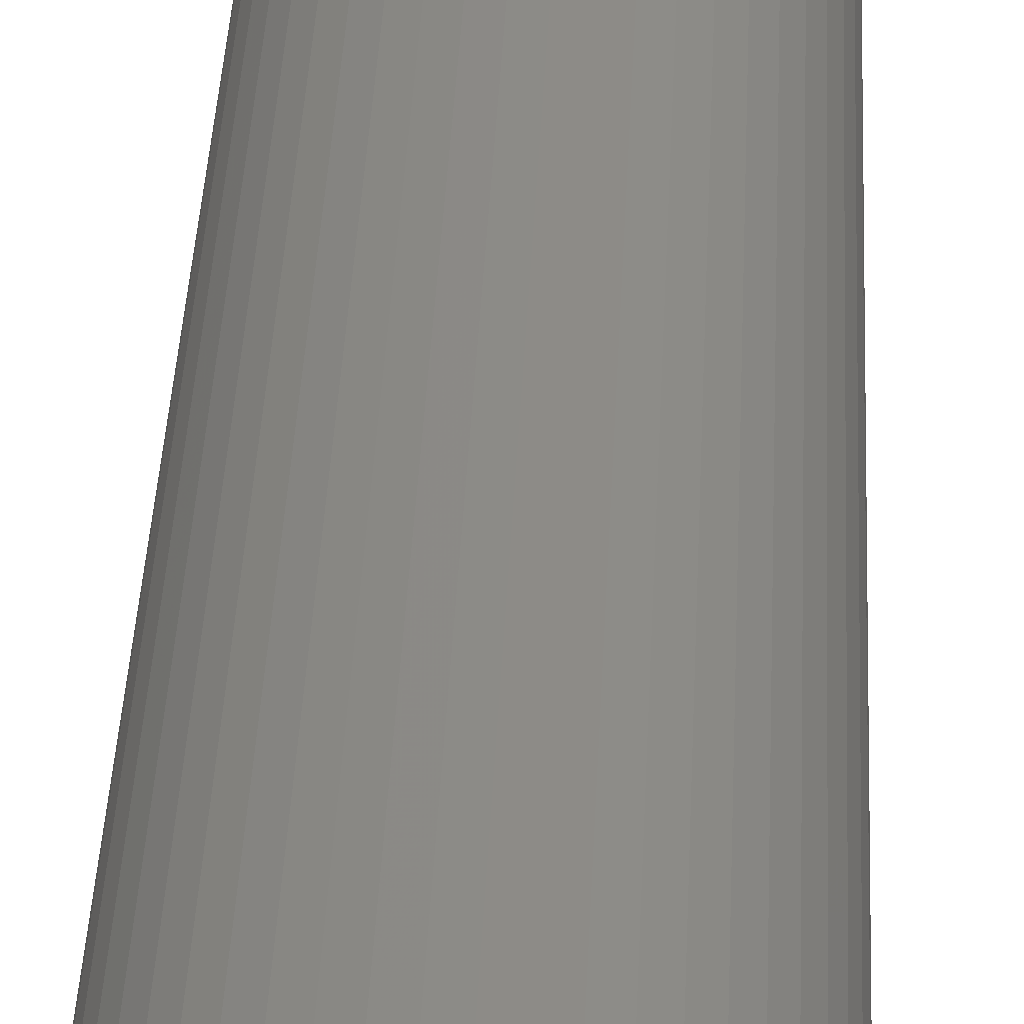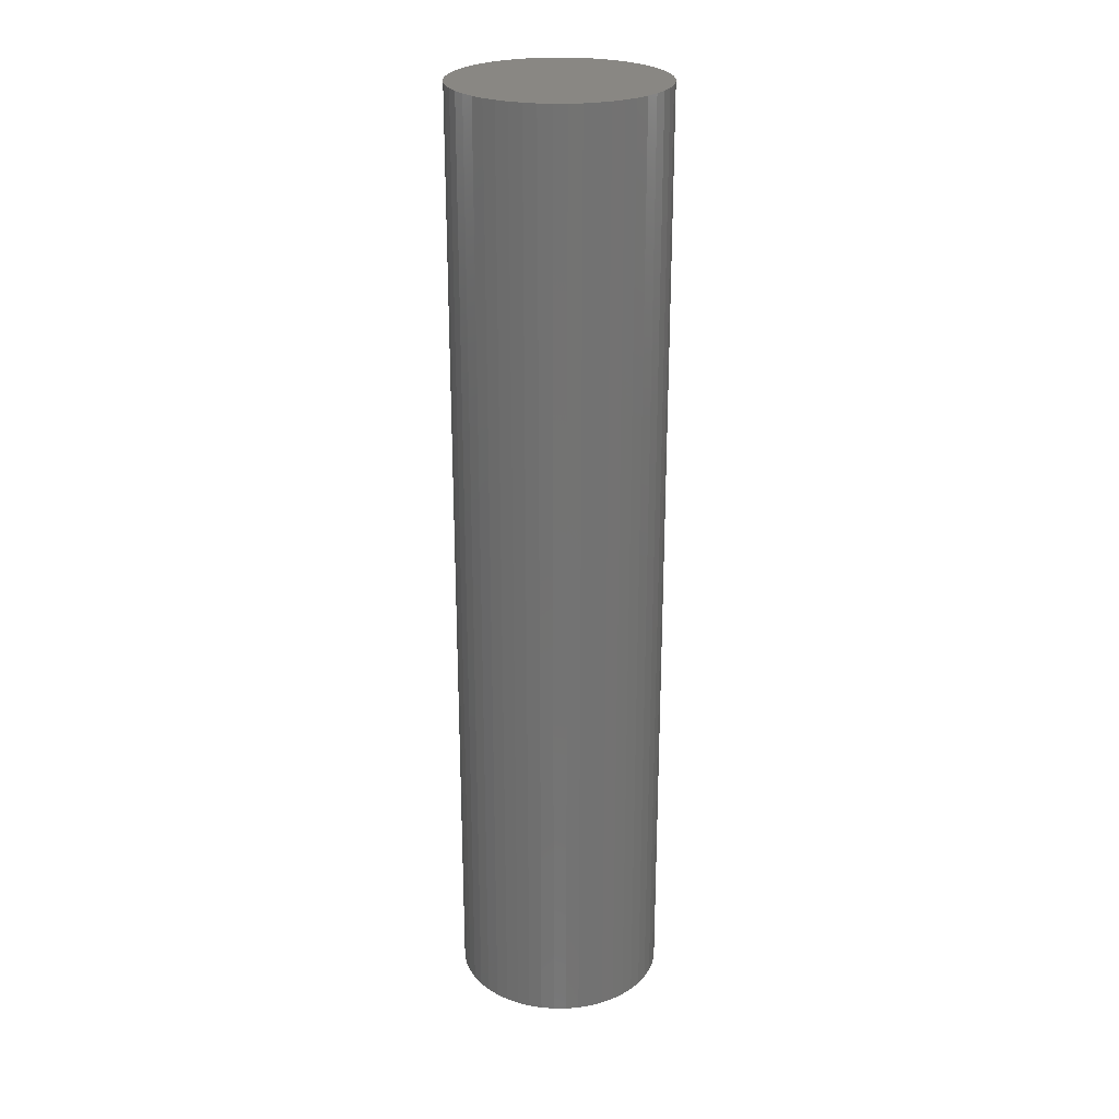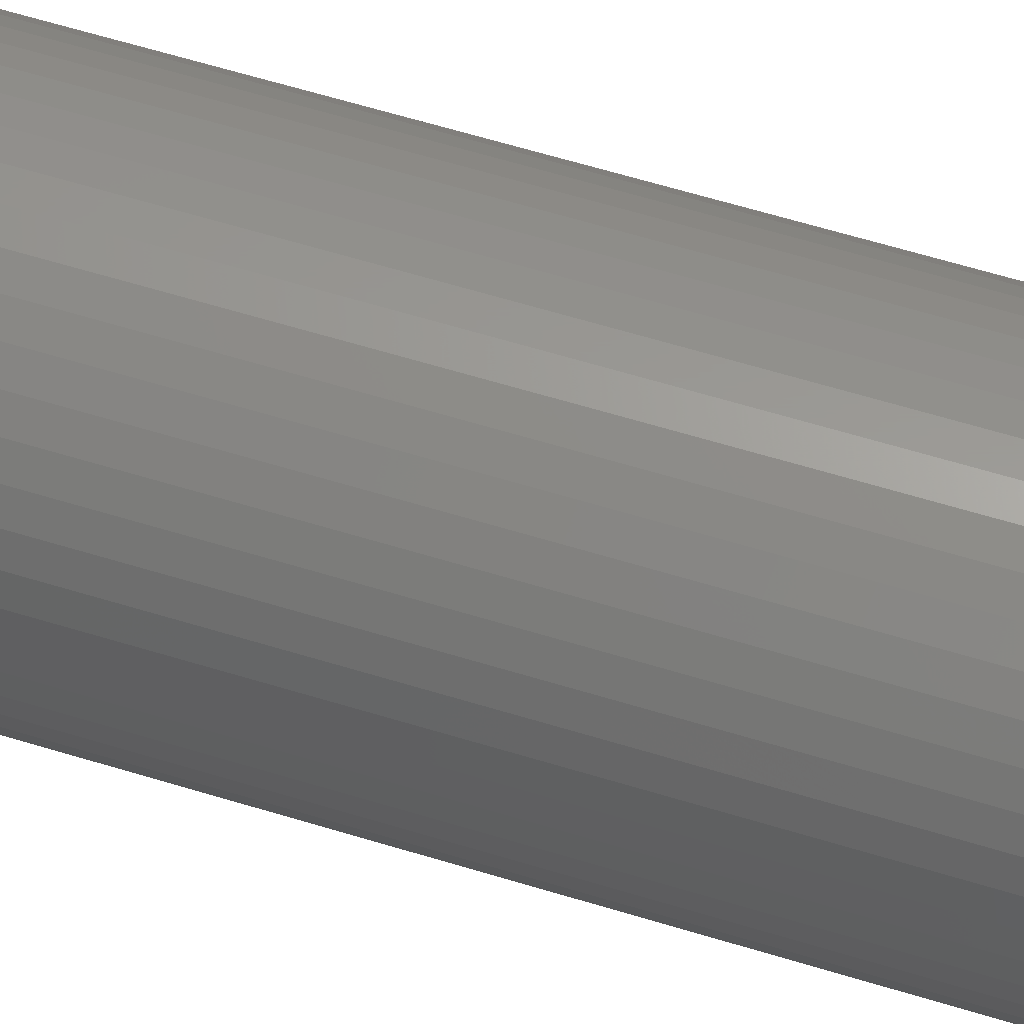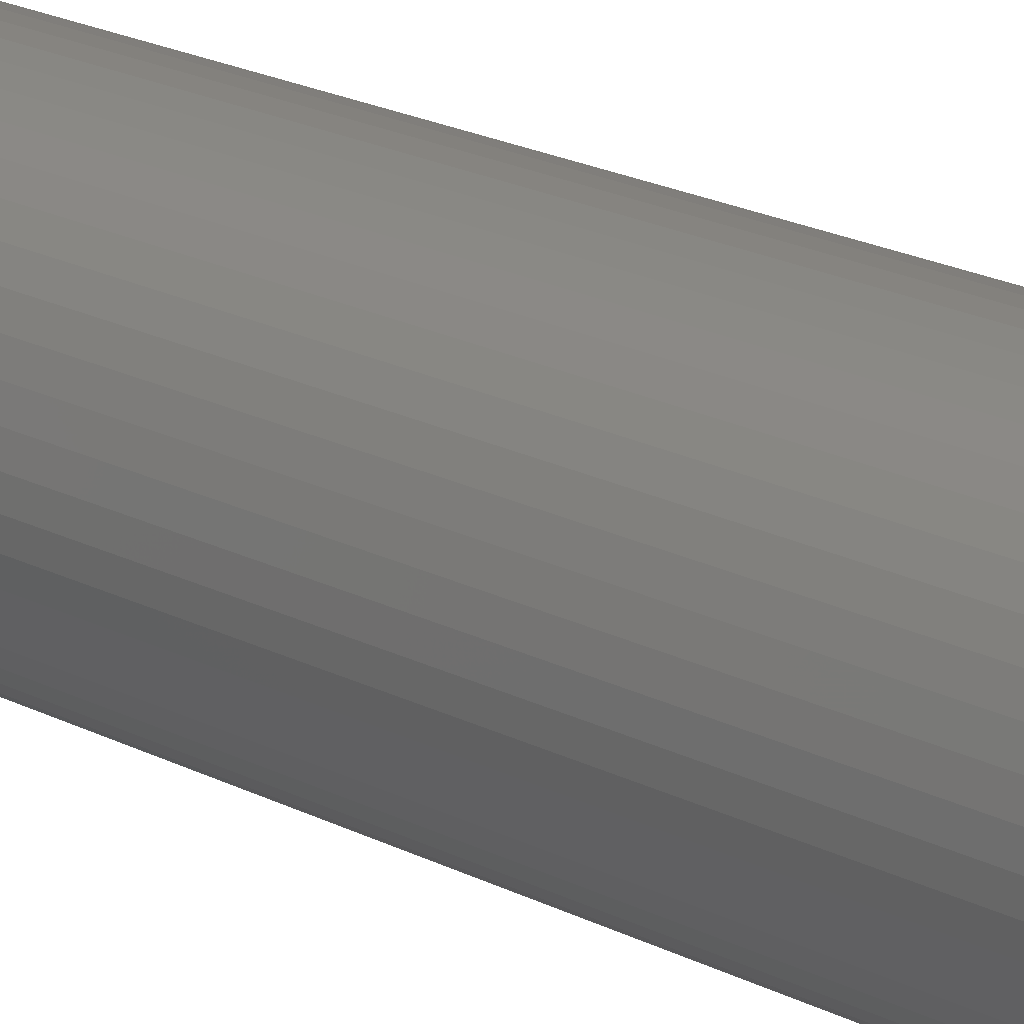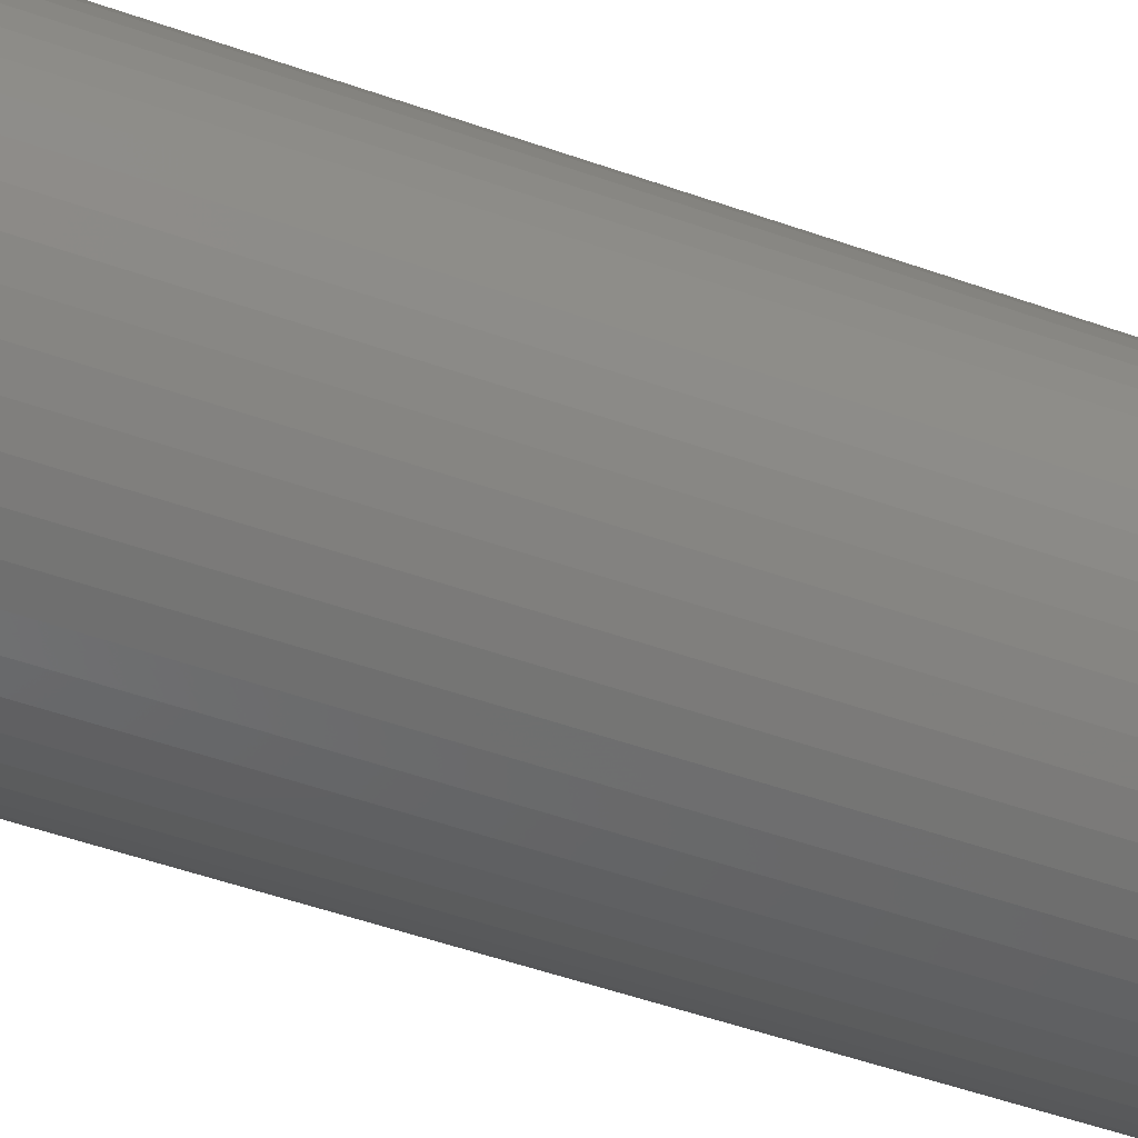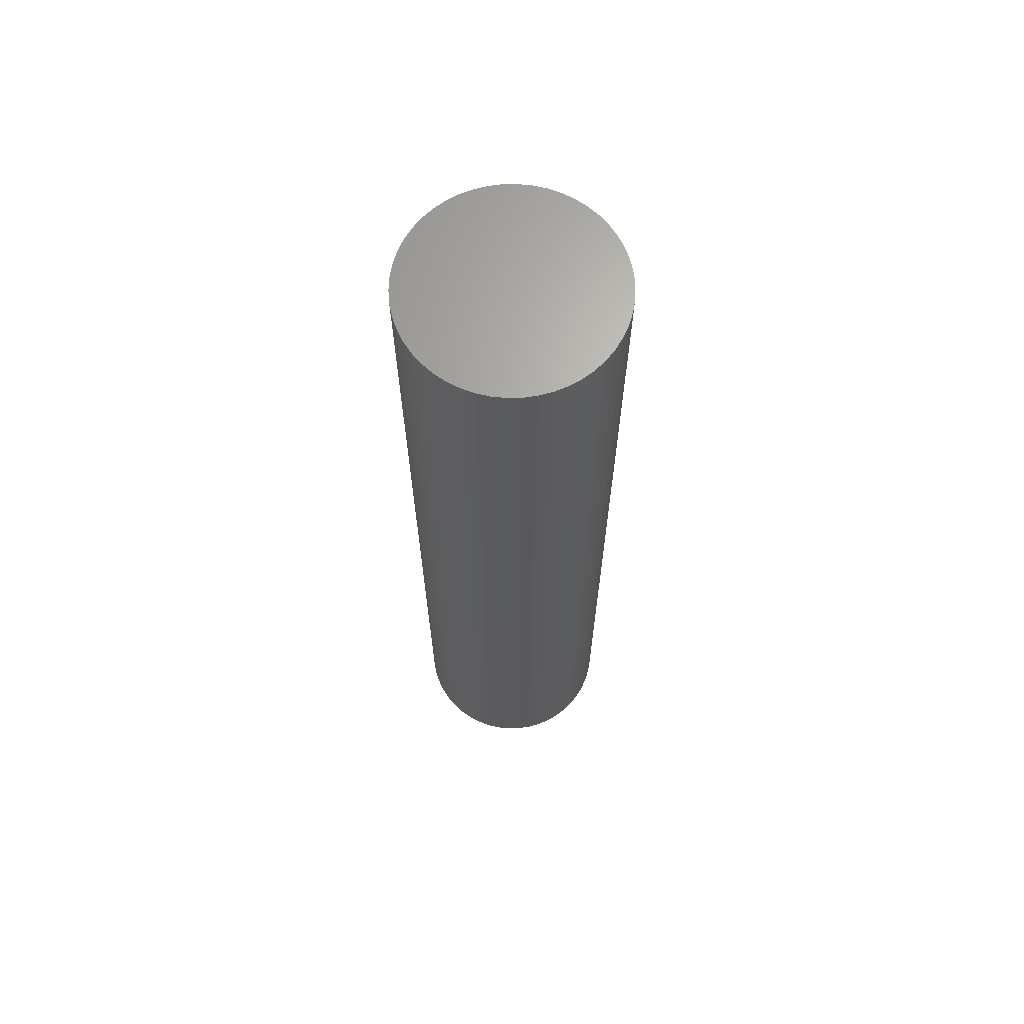
<metadata>
{"format":"stl","ext":"stl","renderer":"f3d","projection":"perspective","resolution":1024,"background":"white","views":[{"elev":33.4,"azim":2.3,"up":"+Y"},{"elev":25.1,"azim":143.7,"up":"+Z"},{"elev":59.1,"azim":107.8,"up":"+Y"},{"elev":20.5,"azim":-46.8,"up":"+Y"},{"elev":-40.8,"azim":65.3,"up":"+Y"},{"elev":66.5,"azim":99.6,"up":"+Z"}]}
</metadata>
<code>
# stl→obj: 100 verts, 196 faces
v 3.85 0 17.5
v 3.82 0.4825 -17.5
v 3.82 0.4825 17.5
v 3.85 0 -17.5
v -3.85 0 -17.5
v -3.82 0.4825 17.5
v -3.82 0.4825 -17.5
v -3.85 0 17.5
v 0.2417 3.842 -17.5
v -0.2417 3.842 17.5
v 0.2417 3.842 17.5
v -0.2417 3.842 -17.5
v 3.82 -0.4825 -17.5
v 3.729 -0.9575 -17.5
v 3.729 0.9575 -17.5
v 3.58 -1.417 -17.5
v 3.58 1.417 -17.5
v 3.374 -1.855 -17.5
v 3.374 1.855 -17.5
v 3.115 -2.263 -17.5
v 3.115 2.263 -17.5
v 2.807 -2.636 -17.5
v 2.807 2.636 -17.5
v 2.454 -2.966 -17.5
v 2.454 2.966 -17.5
v 2.063 -3.251 -17.5
v 2.063 3.251 -17.5
v 1.639 -3.484 -17.5
v 1.639 3.484 -17.5
v 1.19 -3.662 -17.5
v 1.19 3.662 -17.5
v 0.7214 -3.782 -17.5
v 0.7214 3.782 -17.5
v 0.2417 -3.842 -17.5
v -0.2417 -3.842 -17.5
v -0.7214 -3.782 -17.5
v -0.7214 3.782 -17.5
v -1.19 -3.662 -17.5
v -1.19 3.662 -17.5
v -1.639 -3.484 -17.5
v -1.639 3.484 -17.5
v -2.063 -3.251 -17.5
v -2.063 3.251 -17.5
v -2.454 -2.966 -17.5
v -2.454 2.966 -17.5
v -2.807 -2.636 -17.5
v -2.807 2.636 -17.5
v -3.115 -2.263 -17.5
v -3.115 2.263 -17.5
v -3.374 -1.855 -17.5
v -3.374 1.855 -17.5
v -3.58 -1.417 -17.5
v -3.58 1.417 -17.5
v -3.729 -0.9575 -17.5
v -3.729 0.9575 -17.5
v -3.82 -0.4825 -17.5
v 3.82 -0.4825 17.5
v 3.729 0.9575 17.5
v 3.729 -0.9575 17.5
v 3.58 1.417 17.5
v 3.58 -1.417 17.5
v 3.374 1.855 17.5
v 3.374 -1.855 17.5
v 3.115 2.263 17.5
v 3.115 -2.263 17.5
v 2.807 2.636 17.5
v 2.807 -2.636 17.5
v 2.454 2.966 17.5
v 2.454 -2.966 17.5
v 2.063 3.251 17.5
v 2.063 -3.251 17.5
v 1.639 3.484 17.5
v 1.639 -3.484 17.5
v 1.19 3.662 17.5
v 1.19 -3.662 17.5
v 0.7214 3.782 17.5
v 0.7214 -3.782 17.5
v 0.2417 -3.842 17.5
v -0.2417 -3.842 17.5
v -0.7214 3.782 17.5
v -0.7214 -3.782 17.5
v -1.19 3.662 17.5
v -1.19 -3.662 17.5
v -1.639 3.484 17.5
v -1.639 -3.484 17.5
v -2.063 3.251 17.5
v -2.063 -3.251 17.5
v -2.454 2.966 17.5
v -2.454 -2.966 17.5
v -2.807 2.636 17.5
v -2.807 -2.636 17.5
v -3.115 2.263 17.5
v -3.115 -2.263 17.5
v -3.374 1.855 17.5
v -3.374 -1.855 17.5
v -3.58 1.417 17.5
v -3.58 -1.417 17.5
v -3.729 0.9575 17.5
v -3.729 -0.9575 17.5
v -3.82 -0.4825 17.5
f 1 2 3
f 2 1 4
f 5 6 7
f 6 5 8
f 9 10 11
f 10 9 12
f 13 2 4
f 14 2 13
f 14 15 2
f 16 15 14
f 16 17 15
f 18 17 16
f 18 19 17
f 20 19 18
f 20 21 19
f 22 21 20
f 22 23 21
f 24 23 22
f 24 25 23
f 26 25 24
f 26 27 25
f 28 27 26
f 28 29 27
f 30 29 28
f 30 31 29
f 32 31 30
f 32 33 31
f 34 33 32
f 34 9 33
f 35 9 34
f 35 12 9
f 36 12 35
f 36 37 12
f 38 37 36
f 38 39 37
f 40 39 38
f 40 41 39
f 42 41 40
f 42 43 41
f 44 43 42
f 44 45 43
f 46 45 44
f 46 47 45
f 48 47 46
f 48 49 47
f 50 49 48
f 50 51 49
f 52 51 50
f 52 53 51
f 54 53 52
f 54 55 53
f 56 55 54
f 56 7 55
f 7 56 5
f 3 57 1
f 58 57 3
f 58 59 57
f 60 59 58
f 60 61 59
f 62 61 60
f 62 63 61
f 64 63 62
f 64 65 63
f 66 65 64
f 66 67 65
f 68 67 66
f 68 69 67
f 70 69 68
f 70 71 69
f 72 71 70
f 72 73 71
f 74 73 72
f 74 75 73
f 76 75 74
f 76 77 75
f 11 77 76
f 11 78 77
f 10 78 11
f 10 79 78
f 80 79 10
f 80 81 79
f 82 81 80
f 82 83 81
f 84 83 82
f 84 85 83
f 86 85 84
f 86 87 85
f 88 87 86
f 88 89 87
f 90 89 88
f 90 91 89
f 92 91 90
f 92 93 91
f 94 93 92
f 94 95 93
f 96 95 94
f 96 97 95
f 98 97 96
f 98 99 97
f 6 99 98
f 6 100 99
f 100 6 8
f 45 90 88
f 90 45 47
f 60 19 62
f 19 60 17
f 29 74 72
f 74 29 31
f 25 70 68
f 70 25 27
f 53 94 51
f 94 53 96
f 55 96 53
f 96 55 98
f 41 86 84
f 86 41 43
f 37 82 80
f 82 37 39
f 61 14 59
f 14 61 16
f 58 17 60
f 17 58 15
f 3 15 58
f 15 3 2
f 23 68 66
f 68 23 25
f 62 21 64
f 21 62 19
f 31 76 74
f 76 31 33
f 49 90 47
f 90 49 92
f 39 84 82
f 84 39 41
f 12 80 10
f 80 12 37
f 57 4 1
f 4 57 13
f 46 89 91
f 89 46 44
f 48 95 50
f 95 48 93
f 35 78 79
f 78 35 34
f 28 71 73
f 71 28 26
f 24 67 69
f 67 24 22
f 63 16 61
f 16 63 18
f 65 18 63
f 18 65 20
f 64 23 66
f 23 64 21
f 33 11 76
f 11 33 9
f 27 72 70
f 72 27 29
f 51 92 49
f 92 51 94
f 7 98 55
f 98 7 6
f 43 88 86
f 88 43 45
f 59 13 57
f 13 59 14
f 40 83 85
f 83 40 38
f 50 97 52
f 97 50 95
f 46 93 48
f 93 46 91
f 52 99 54
f 99 52 97
f 54 100 56
f 100 54 99
f 56 8 5
f 8 56 100
f 30 73 75
f 73 30 28
f 32 75 77
f 75 32 30
f 34 77 78
f 77 34 32
f 67 20 65
f 20 67 22
f 36 79 81
f 79 36 35
f 44 87 89
f 87 44 42
f 42 85 87
f 85 42 40
f 26 69 71
f 69 26 24
f 38 81 83
f 81 38 36

</code>
